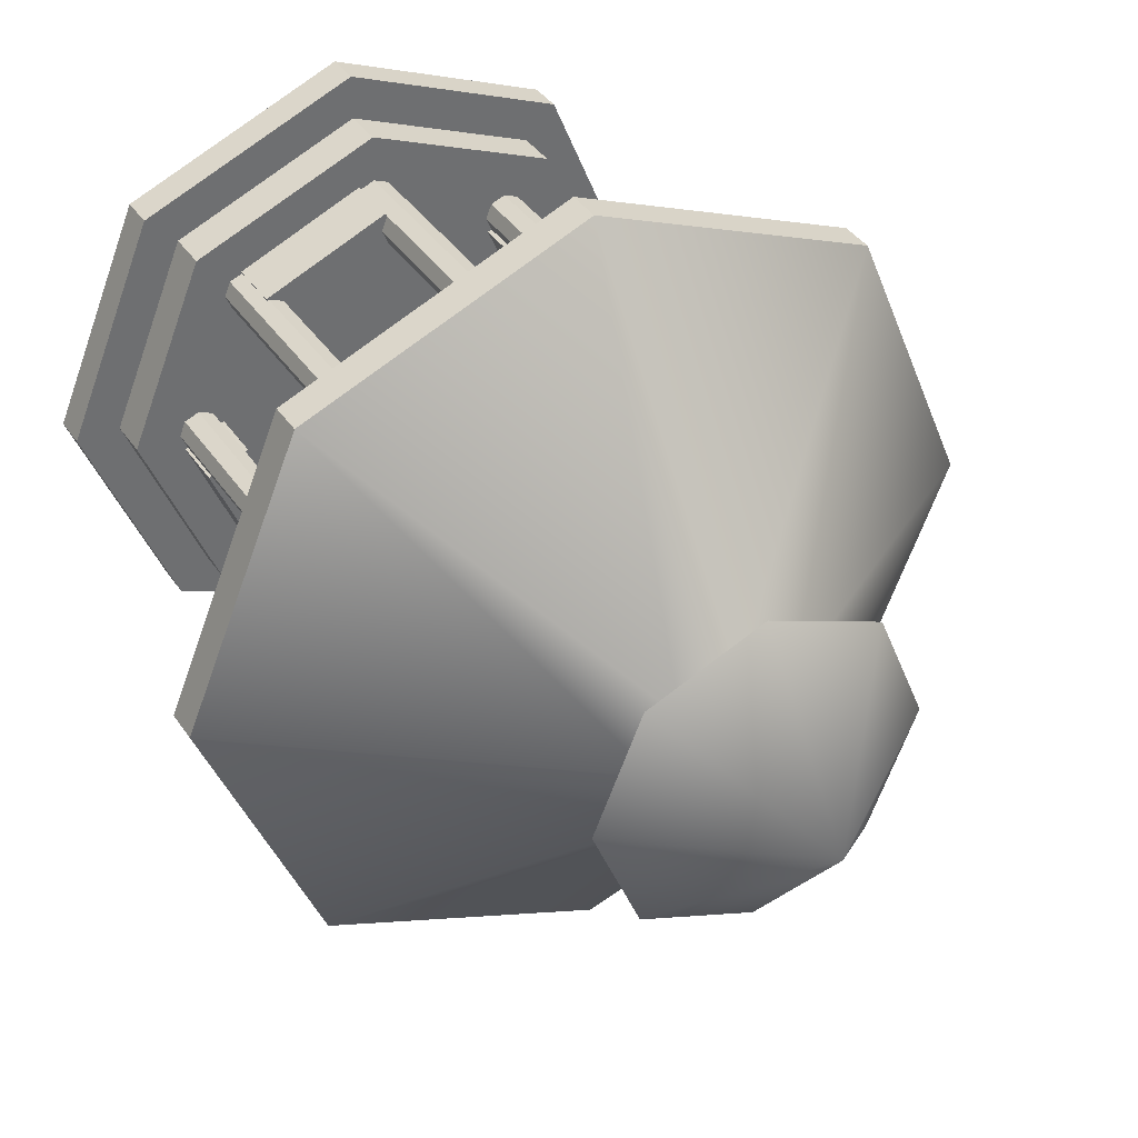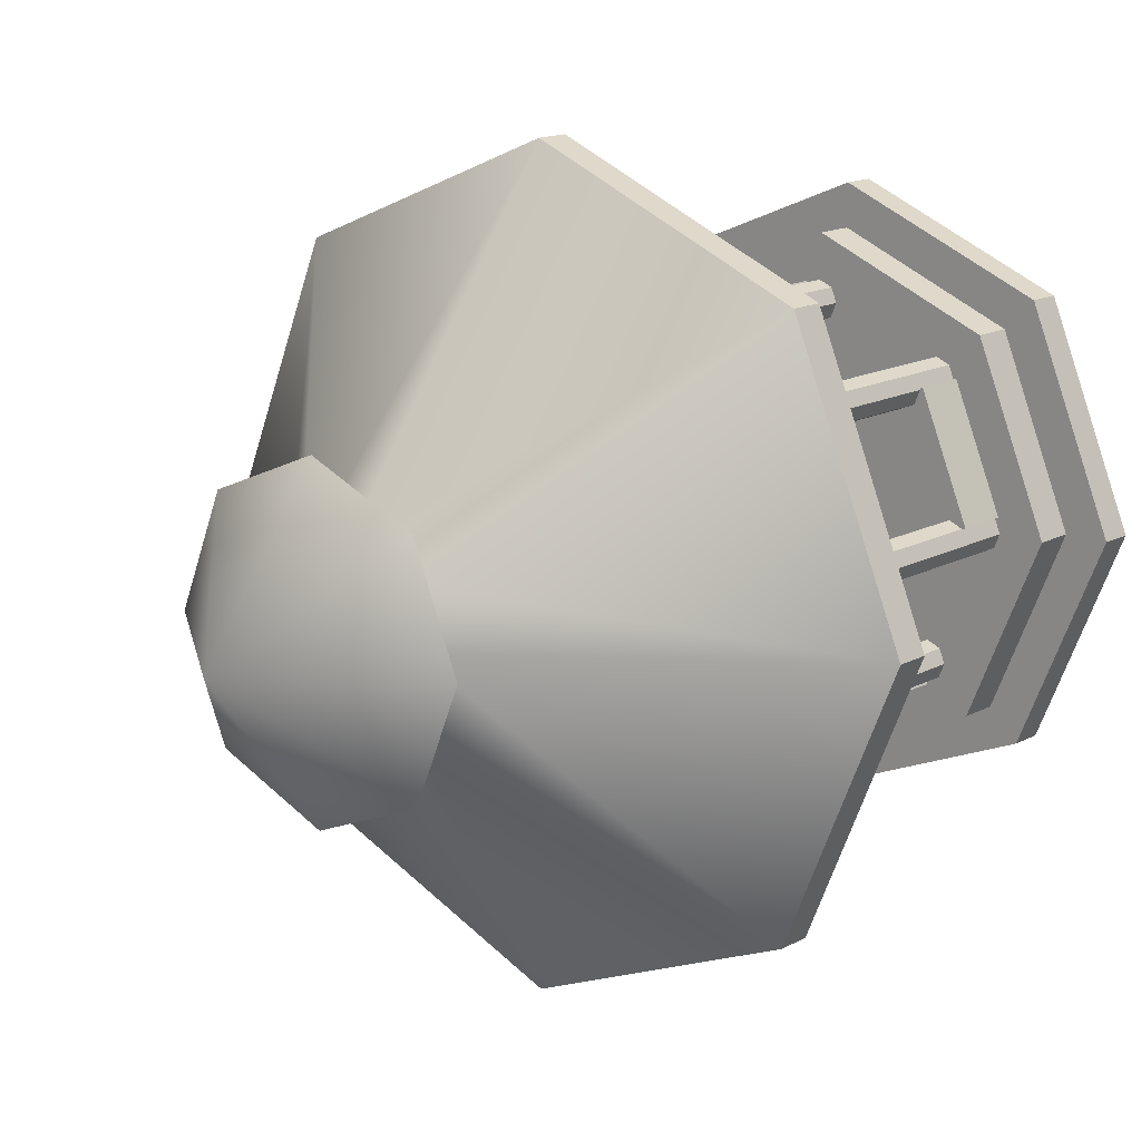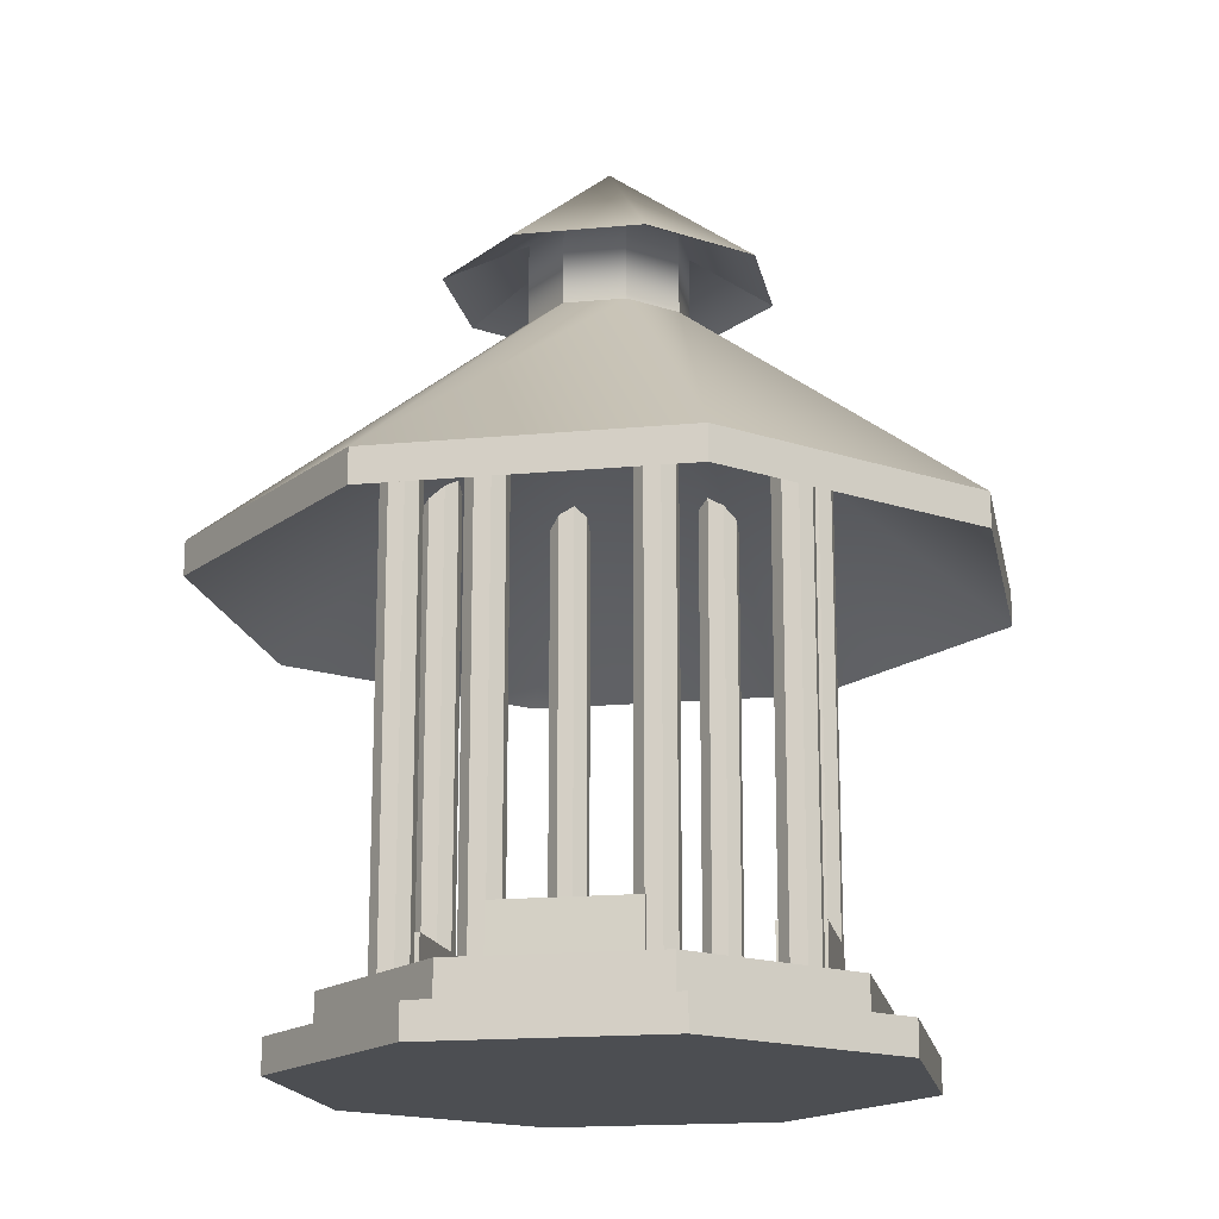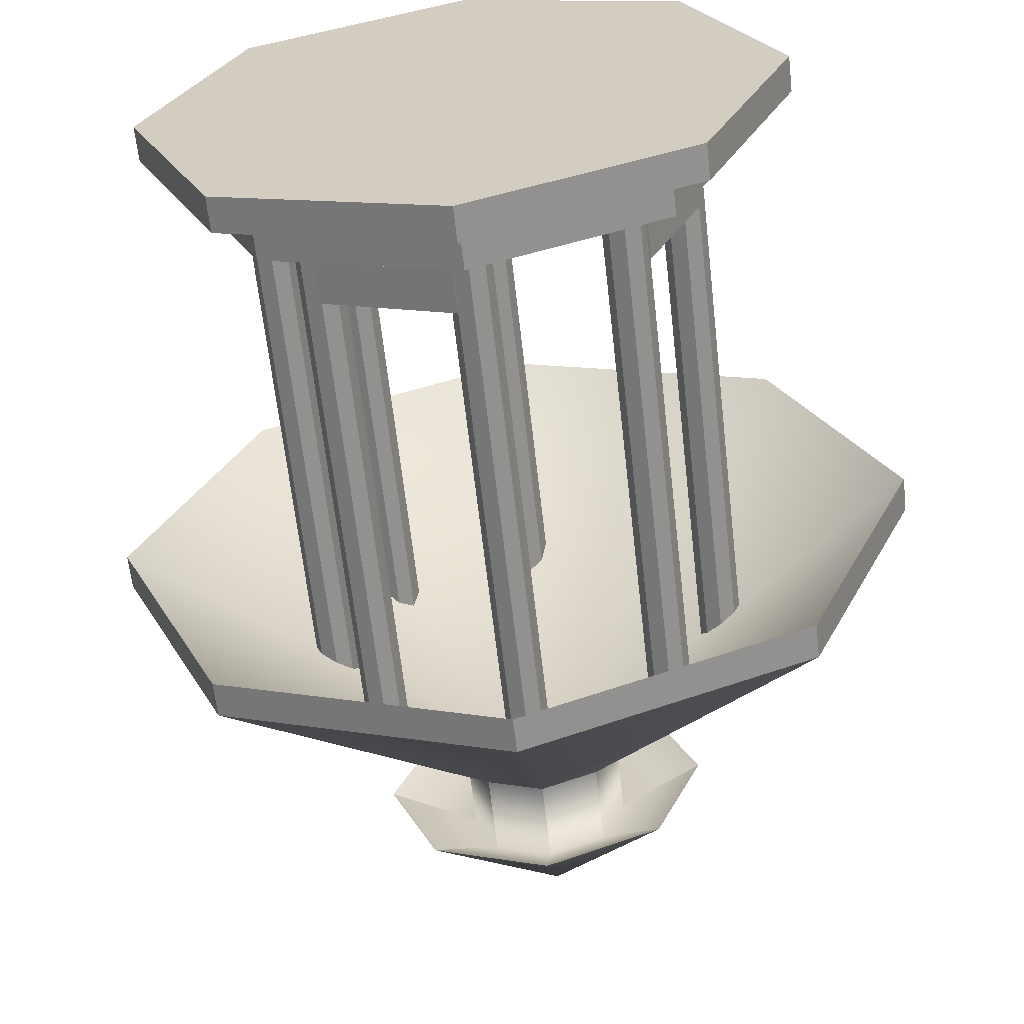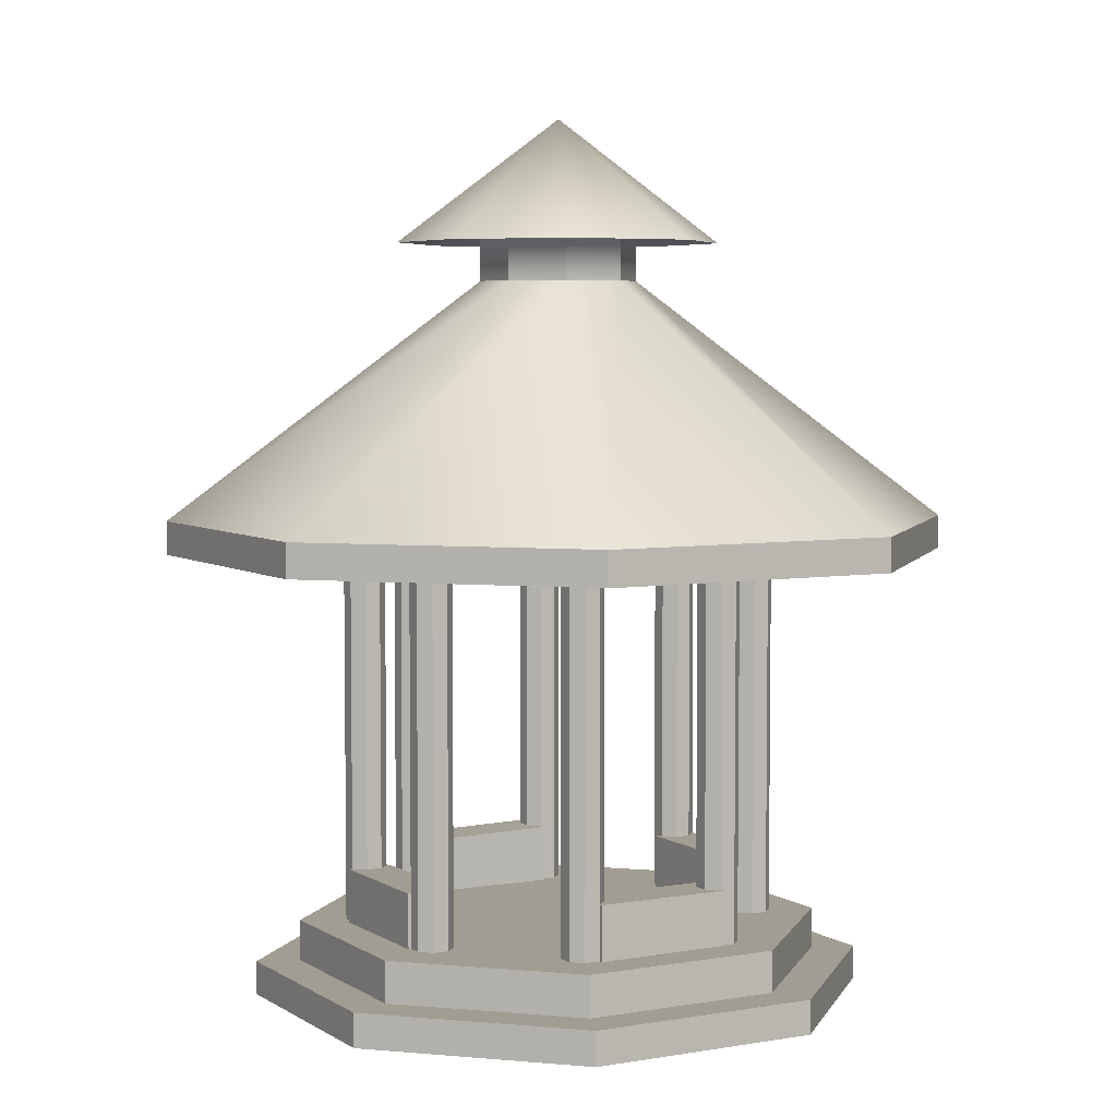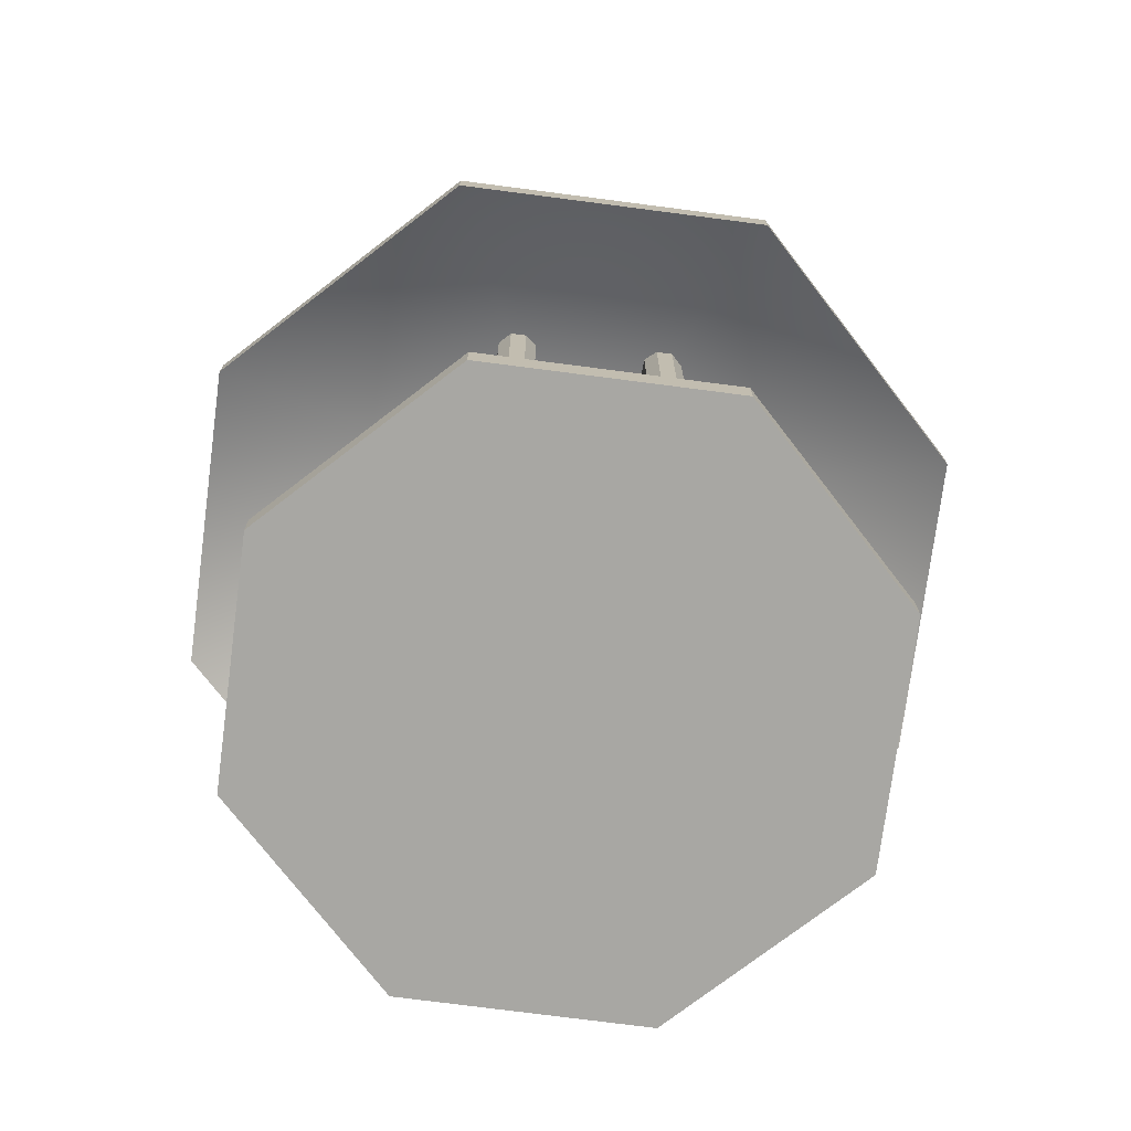
<metadata>
{"format":"obj","ext":"obj","renderer":"f3d","projection":"perspective","resolution":1024,"background":"white","views":[{"elev":37.9,"azim":150.0,"up":"+Z"},{"elev":15.2,"azim":-138.5,"up":"+Z"},{"elev":-16.9,"azim":-56.7,"up":"+Y"},{"elev":-63.5,"azim":6.4,"up":"+Z"},{"elev":4.9,"azim":-6.4,"up":"+Y"},{"elev":-74.4,"azim":15.1,"up":"+Y"}]}
</metadata>
<code>
g default
v 6.931 0.2103 7.817
v 6.065 0.2103 5.775
v 6.931 3.643 7.817
v 6.065 3.643 5.775
v 0.8268 3.643 10.41
v -0.04006 3.643 8.367
v 0.8268 0.2103 10.41
v -0.04006 0.2103 8.367
g pCube2 group1
f 1 2 4 3
f 3 4 6 5
f 5 6 8 7
f 7 8 2 1
f 2 8 6 4
f 7 1 3 5
g default
v 7.805 0.2806 6.76
v 7.512 0.2806 6.053
v 6.805 0.2806 5.76
v 6.098 0.2806 6.053
v 5.805 0.2806 6.76
v 6.098 0.2806 7.468
v 6.805 0.2806 7.76
v 7.512 0.2806 7.468
v 7.805 27.04 6.76
v 7.512 27.04 6.053
v 6.805 27.04 5.76
v 6.098 27.04 6.053
v 5.805 27.04 6.76
v 6.098 27.04 7.468
v 6.805 27.04 7.76
v 7.512 27.04 7.468
v 6.805 0.2806 6.76
v 6.805 27.04 6.76
g group1 pCylinder8
f 9 10 18 17
f 10 11 19 18
f 11 12 20 19
f 12 13 21 20
f 13 14 22 21
f 14 15 23 22
f 15 16 24 23
f 16 9 17 24
f 10 9 25
f 11 10 25
f 12 11 25
f 13 12 25
f 14 13 25
f 15 14 25
f 16 15 25
f 9 16 25
f 17 18 26
f 18 19 26
f 19 20 26
f 20 21 26
f 21 22 26
f 22 23 26
f 23 24 26
f 24 17 26
g default
v 0.752 0.2806 10.27
v 1.045 0.2806 9.561
v 0.752 0.2806 8.854
v 0.04487 0.2806 8.561
v -0.6622 0.2806 8.854
v -0.9551 0.2806 9.561
v -0.6622 0.2806 10.27
v 0.04487 0.2806 10.56
v 0.752 27.04 10.27
v 1.045 27.04 9.561
v 0.752 27.04 8.854
v 0.04487 27.04 8.561
v -0.6622 27.04 8.854
v -0.9551 27.04 9.561
v -0.6622 27.04 10.27
v 0.04487 27.04 10.56
v 0.04487 0.2806 9.561
v 0.04487 27.04 9.561
g group1 pCylinder7
f 27 28 36 35
f 28 29 37 36
f 29 30 38 37
f 30 31 39 38
f 31 32 40 39
f 32 33 41 40
f 33 34 42 41
f 34 27 35 42
f 28 27 43
f 29 28 43
f 30 29 43
f 31 30 43
f 32 31 43
f 33 32 43
f 34 33 43
f 27 34 43
f 35 36 44
f 36 37 44
f 37 38 44
f 38 39 44
f 39 40 44
f 40 41 44
f 41 42 44
f 42 35 44
g default
v 9.045 -1 -9.045
v 0 -1 -12.79
v -9.045 -1 -9.045
v -12.79 -1 0
v -9.045 -1 9.045
v 0 -1 12.79
v 9.045 -1 9.045
v 12.79 -1 0
v 9.045 1 -9.045
v 0 1 -12.79
v -9.045 1 -9.045
v -12.79 1 0
v -9.045 1 9.045
v 0 1 12.79
v 9.045 1 9.045
v 12.79 1 0
v 0 1 0
v 9.045 -2.645 -9.045
v 0 -2.645 -12.79
v 0 -2.645 0
v -9.045 -2.645 -9.045
v -12.79 -2.645 0
v -9.045 -2.645 9.045
v 0 -2.645 12.79
v 9.045 -2.645 9.045
v 12.79 -2.645 0
v 10.56 -1 -10.56
v 0 -1 -14.93
v 10.56 -2.645 -10.56
v 0 -2.645 -14.93
v -10.56 -1 -10.56
v -10.56 -2.645 -10.56
v -14.93 -1 0
v -14.93 -2.645 0
v -10.56 -1 10.56
v -10.56 -2.645 10.56
v 0 -1 14.93
v 0 -2.645 14.93
v 10.56 -1 10.56
v 10.56 -2.645 10.56
v 14.93 -1 0
v 14.93 -2.645 0
g group1 pCylinder9
f 45 46 54 53
f 46 47 55 54
f 47 48 56 55
f 48 49 57 56
f 49 50 58 57
f 50 51 59 58
f 51 52 60 59
f 52 45 53 60
f 63 62 64
f 65 63 64
f 66 65 64
f 67 66 64
f 68 67 64
f 69 68 64
f 70 69 64
f 62 70 64
f 53 54 61
f 54 55 61
f 55 56 61
f 56 57 61
f 57 58 61
f 58 59 61
f 59 60 61
f 60 53 61
f 72 71 73 74
f 75 72 74 76
f 77 75 76 78
f 79 77 78 80
f 81 79 80 82
f 83 81 82 84
f 85 83 84 86
f 71 85 86 73
f 46 45 71 72
f 62 63 74 73
f 47 46 72 75
f 63 65 76 74
f 48 47 75 77
f 65 66 78 76
f 49 48 77 79
f 66 67 80 78
f 50 49 79 81
f 67 68 82 80
f 51 50 81 83
f 68 69 84 82
f 52 51 83 85
f 69 70 86 84
f 45 52 85 71
f 70 62 73 86
g default
v 10.31 0.2806 -0.7071
v 9.606 0.2806 -1
v 8.899 0.2806 -0.7071
v 8.606 0.2806 0
v 8.899 0.2806 0.7071
v 9.606 0.2806 1
v 10.31 0.2806 0.7071
v 10.61 0.2806 0
v 10.31 27.04 -0.7071
v 9.606 27.04 -1
v 8.899 27.04 -0.7071
v 8.606 27.04 0
v 8.899 27.04 0.7071
v 9.606 27.04 1
v 10.31 27.04 0.7071
v 10.61 27.04 0
v 9.606 0.2806 0
v 9.606 27.04 0
g group1 pCylinder1
f 87 88 96 95
f 88 89 97 96
f 89 90 98 97
f 90 91 99 98
f 91 92 100 99
f 92 93 101 100
f 93 94 102 101
f 94 87 95 102
f 88 87 103
f 89 88 103
f 90 89 103
f 91 90 103
f 92 91 103
f 93 92 103
f 94 93 103
f 87 94 103
f 95 96 104
f 96 97 104
f 97 98 104
f 98 99 104
f 99 100 104
f 100 101 104
f 101 102 104
f 102 95 104
g default
v 13.47 19.08 -13.47
v 0 19.08 -19.05
v -13.47 19.08 -13.47
v -19.05 19.08 0
v -13.47 19.08 13.47
v 0 19.08 19.05
v 13.47 19.08 13.47
v 19.05 19.08 0
v 13.47 20.71 -13.47
v 0 20.71 -19.05
v -13.47 20.71 -13.47
v -19.05 20.71 0
v -13.47 20.71 13.47
v 0 20.71 19.05
v 13.47 20.71 13.47
v 19.05 20.71 0
v 0 32.63 0
v 2.694 32.28 -2.694
v 3.81 32.28 0
v 2.694 32.28 2.694
v 0 32.28 3.81
v -2.694 32.28 2.694
v -3.81 32.28 0
v -2.694 32.28 -2.694
v 0 32.28 -3.81
v 5.551 34.13 -5.551
v 7.851 34.13 -0
v -0 40.09 -0
v 5.551 34.13 5.551
v -0 34.13 7.851
v -5.551 34.13 5.551
v -7.851 34.13 -0
v -5.551 34.13 -5.551
v -0 34.13 -7.851
v 2.694 36.14 -2.694
v 3.81 36.14 0
v 2.694 36.14 2.694
v 0 36.14 3.81
v -2.694 36.14 2.694
v -3.81 36.14 0
v -2.694 36.14 -2.694
v 0 36.14 -3.81
g group1 pCylinder10
f 105 106 114 113
f 106 107 115 114
f 107 108 116 115
f 108 109 117 116
f 109 110 118 117
f 110 111 119 118
f 111 112 120 119
f 112 105 113 120
f 106 105 121
f 107 106 121
f 108 107 121
f 109 108 121
f 110 109 121
f 111 110 121
f 112 111 121
f 105 112 121
f 113 114 129 122
f 114 115 128 129
f 115 116 127 128
f 116 117 126 127
f 117 118 125 126
f 118 119 124 125
f 119 120 123 124
f 120 113 122 123
f 131 130 132
f 133 131 132
f 134 133 132
f 135 134 132
f 136 135 132
f 137 136 132
f 138 137 132
f 130 138 132
f 123 122 139 140
f 124 123 140 141
f 125 124 141 142
f 126 125 142 143
f 127 126 143 144
f 128 127 144 145
f 129 128 145 146
f 122 129 146 139
f 140 139 130 131
f 141 140 131 133
f 142 141 133 134
f 143 142 134 135
f 144 143 135 136
f 145 144 136 137
f 146 145 137 138
f 139 146 138 130
g default
v -7.716 0.2806 -6.76
v -7.423 0.2806 -6.053
v -6.716 0.2806 -5.76
v -6.008 0.2806 -6.053
v -5.716 0.2806 -6.76
v -6.008 0.2806 -7.468
v -6.716 0.2806 -7.76
v -7.423 0.2806 -7.468
v -7.716 27.04 -6.76
v -7.423 27.04 -6.053
v -6.716 27.04 -5.76
v -6.008 27.04 -6.053
v -5.716 27.04 -6.76
v -6.008 27.04 -7.468
v -6.716 27.04 -7.76
v -7.423 27.04 -7.468
v -6.716 0.2806 -6.76
v -6.716 27.04 -6.76
g group1 pCylinder4
f 147 148 156 155
f 148 149 157 156
f 149 150 158 157
f 150 151 159 158
f 151 152 160 159
f 152 153 161 160
f 153 154 162 161
f 154 147 155 162
f 148 147 163
f 149 148 163
f 150 149 163
f 151 150 163
f 152 151 163
f 153 152 163
f 154 153 163
f 147 154 163
f 155 156 164
f 156 157 164
f 157 158 164
f 158 159 164
f 159 160 164
f 160 161 164
f 161 162 164
f 162 155 164
g default
v -0.6622 0.2806 -10.27
v -0.9551 0.2806 -9.561
v -0.6622 0.2806 -8.854
v 0.04487 0.2806 -8.561
v 0.752 0.2806 -8.854
v 1.045 0.2806 -9.561
v 0.752 0.2806 -10.27
v 0.04487 0.2806 -10.56
v -0.6622 27.04 -10.27
v -0.9551 27.04 -9.561
v -0.6622 27.04 -8.854
v 0.04487 27.04 -8.561
v 0.752 27.04 -8.854
v 1.045 27.04 -9.561
v 0.752 27.04 -10.27
v 0.04487 27.04 -10.56
v 0.04487 0.2806 -9.561
v 0.04487 27.04 -9.561
g group1 pCylinder3
f 165 166 174 173
f 166 167 175 174
f 167 168 176 175
f 168 169 177 176
f 169 170 178 177
f 170 171 179 178
f 171 172 180 179
f 172 165 173 180
f 166 165 181
f 167 166 181
f 168 167 181
f 169 168 181
f 170 169 181
f 171 170 181
f 172 171 181
f 165 172 181
f 173 174 182
f 174 175 182
f 175 176 182
f 176 177 182
f 177 178 182
f 178 179 182
f 179 180 182
f 180 173 182
g default
v -10.22 0.2806 0.7071
v -9.516 0.2806 1
v -8.809 0.2806 0.7071
v -8.516 0.2806 -0
v -8.809 0.2806 -0.7071
v -9.516 0.2806 -1
v -10.22 0.2806 -0.7071
v -10.52 0.2806 -0
v -10.22 27.04 0.7071
v -9.516 27.04 1
v -8.809 27.04 0.7071
v -8.516 27.04 -0
v -8.809 27.04 -0.7071
v -9.516 27.04 -1
v -10.22 27.04 -0.7071
v -10.52 27.04 -0
v -9.516 0.2806 -0
v -9.516 27.04 -0
g group1 pCylinder5
f 183 184 192 191
f 184 185 193 192
f 185 186 194 193
f 186 187 195 194
f 187 188 196 195
f 188 189 197 196
f 189 190 198 197
f 190 183 191 198
f 184 183 199
f 185 184 199
f 186 185 199
f 187 186 199
f 188 187 199
f 189 188 199
f 190 189 199
f 183 190 199
f 191 192 200
f 192 193 200
f 193 194 200
f 194 195 200
f 195 196 200
f 196 197 200
f 197 198 200
f 198 191 200
g default
v 6.805 0.2806 -7.76
v 6.098 0.2806 -7.468
v 5.805 0.2806 -6.76
v 6.098 0.2806 -6.053
v 6.805 0.2806 -5.76
v 7.512 0.2806 -6.053
v 7.805 0.2806 -6.76
v 7.512 0.2806 -7.468
v 6.805 27.04 -7.76
v 6.098 27.04 -7.468
v 5.805 27.04 -6.76
v 6.098 27.04 -6.053
v 6.805 27.04 -5.76
v 7.512 27.04 -6.053
v 7.805 27.04 -6.76
v 7.512 27.04 -7.468
v 6.805 0.2806 -6.76
v 6.805 27.04 -6.76
g group1 pCylinder2
f 201 202 210 209
f 202 203 211 210
f 203 204 212 211
f 204 205 213 212
f 205 206 214 213
f 206 207 215 214
f 207 208 216 215
f 208 201 209 216
f 202 201 217
f 203 202 217
f 204 203 217
f 205 204 217
f 206 205 217
f 207 206 217
f 208 207 217
f 201 208 217
f 209 210 218
f 210 211 218
f 211 212 218
f 212 213 218
f 213 214 218
f 214 215 218
f 215 216 218
f 216 209 218
g default
v -6.774 0.3091 -7.957
v -5.937 0.2729 -5.903
v -6.813 3.741 -7.88
v -5.977 3.705 -5.826
v -0.6715 3.868 -10.38
v 0.1649 3.831 -8.325
v -0.6318 0.4359 -10.46
v 0.2046 0.3997 -8.401
g group1 pCube1
f 219 220 222 221
f 221 222 224 223
f 223 224 226 225
f 225 226 220 219
f 220 226 224 222
f 225 219 221 223
g default
v -7.843 0.2103 6.88
v -5.796 0.2103 6.024
v -7.843 3.643 6.88
v -5.796 3.643 6.024
v -10.4 3.643 0.7624
v -8.356 3.643 -0.09382
v -10.4 0.2103 0.7624
v -8.356 0.2103 -0.09382
g group1 pCube4
f 227 228 230 229
f 229 230 232 231
f 231 232 234 233
f 233 234 228 227
f 228 234 232 230
f 233 227 229 231
g default
v 7.836 0.2103 -6.911
v 5.793 0.2103 -6.047
v 7.836 3.643 -6.911
v 5.793 3.643 -6.047
v 10.42 3.643 -0.8029
v 8.377 3.643 0.06126
v 10.42 0.2103 -0.8029
v 8.377 0.2103 0.06126
g group1 pCube3
f 235 236 238 237
f 237 238 240 239
f 239 240 242 241
f 241 242 236 235
f 236 242 240 238
f 241 235 237 239
g default
v -6.716 0.2806 7.76
v -6.008 0.2806 7.468
v -5.716 0.2806 6.76
v -6.008 0.2806 6.053
v -6.716 0.2806 5.76
v -7.423 0.2806 6.053
v -7.716 0.2806 6.76
v -7.423 0.2806 7.468
v -6.716 27.04 7.76
v -6.008 27.04 7.468
v -5.716 27.04 6.76
v -6.008 27.04 6.053
v -6.716 27.04 5.76
v -7.423 27.04 6.053
v -7.716 27.04 6.76
v -7.423 27.04 7.468
v -6.716 0.2806 6.76
v -6.716 27.04 6.76
g group1 pCylinder6
f 243 244 252 251
f 244 245 253 252
f 245 246 254 253
f 246 247 255 254
f 247 248 256 255
f 248 249 257 256
f 249 250 258 257
f 250 243 251 258
f 244 243 259
f 245 244 259
f 246 245 259
f 247 246 259
f 248 247 259
f 249 248 259
f 250 249 259
f 243 250 259
f 251 252 260
f 252 253 260
f 253 254 260
f 254 255 260
f 255 256 260
f 256 257 260
f 257 258 260
f 258 251 260

</code>
